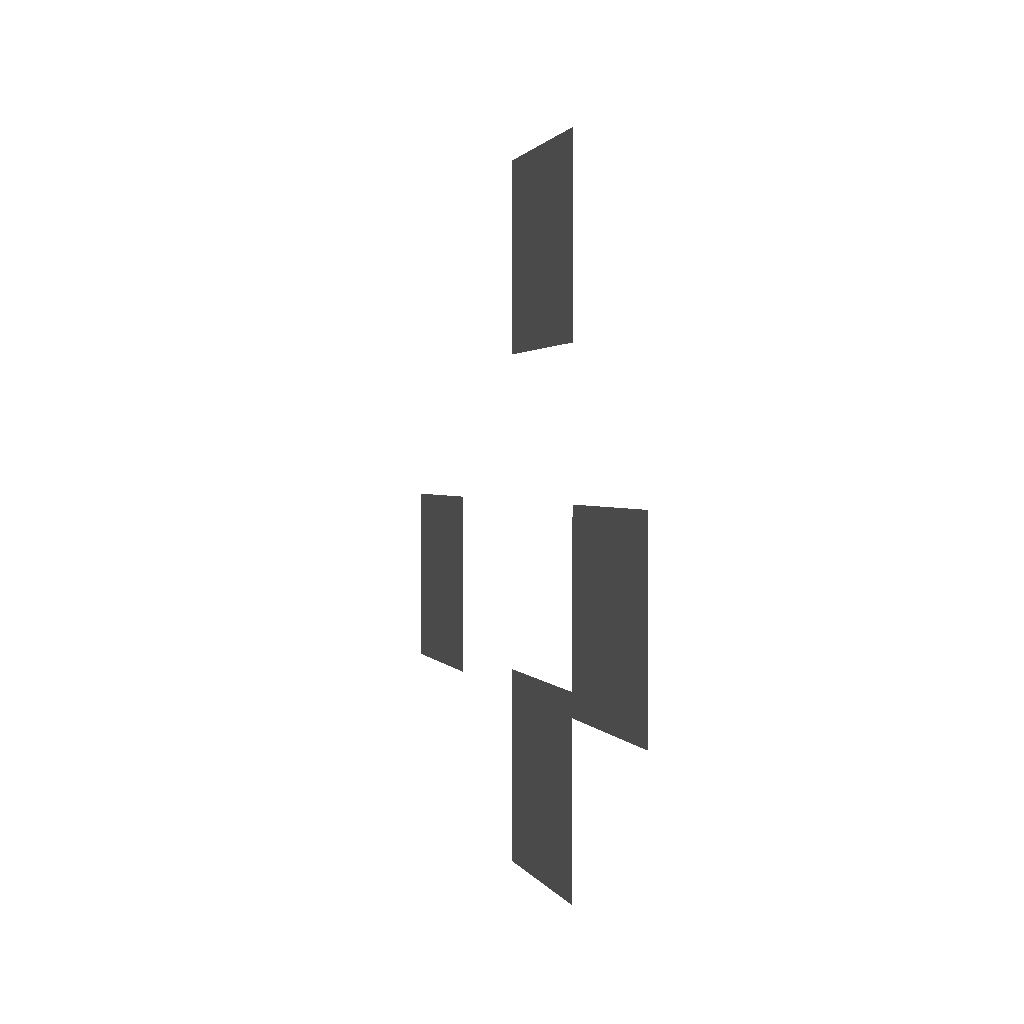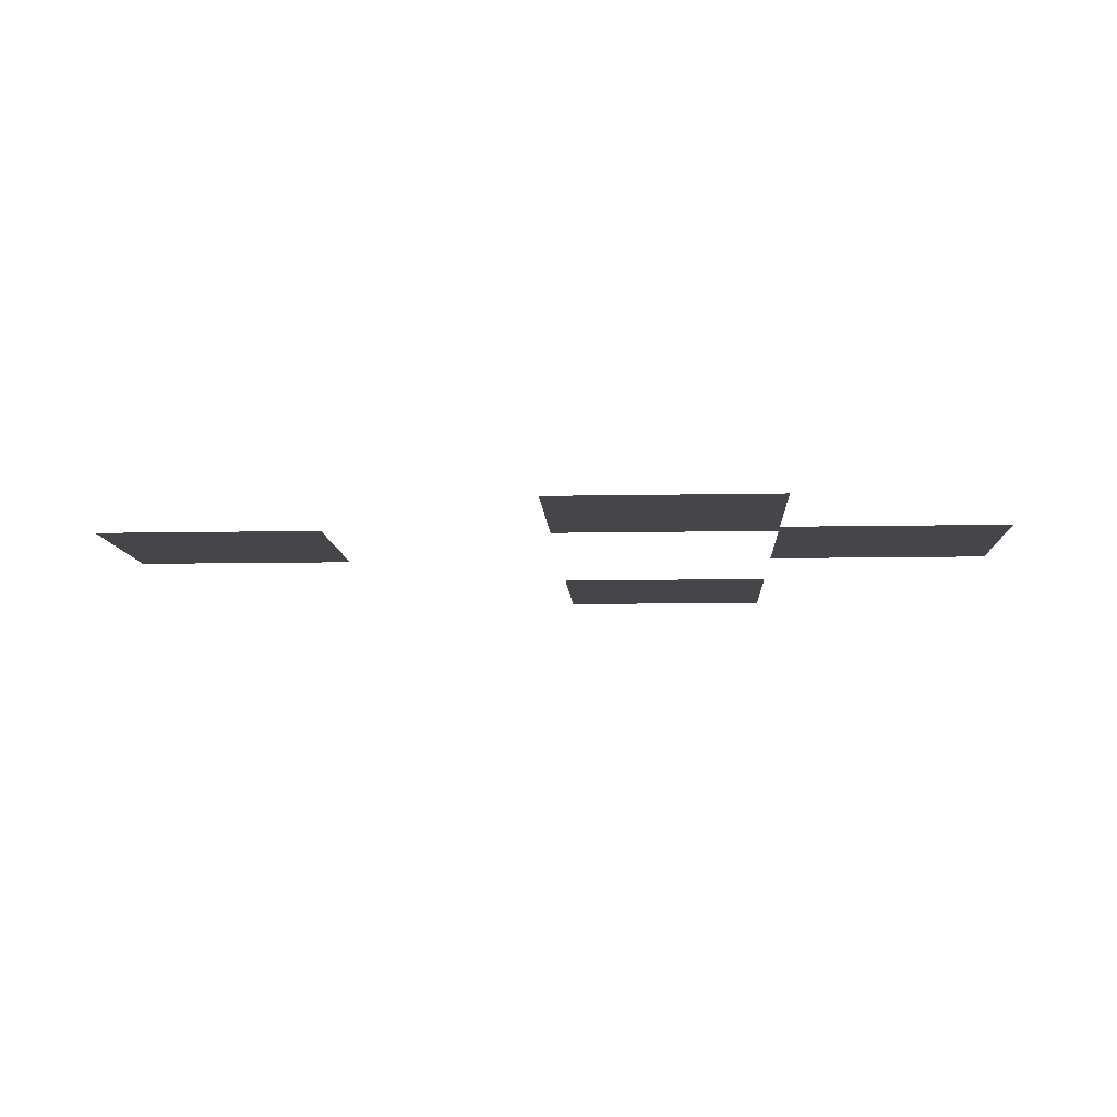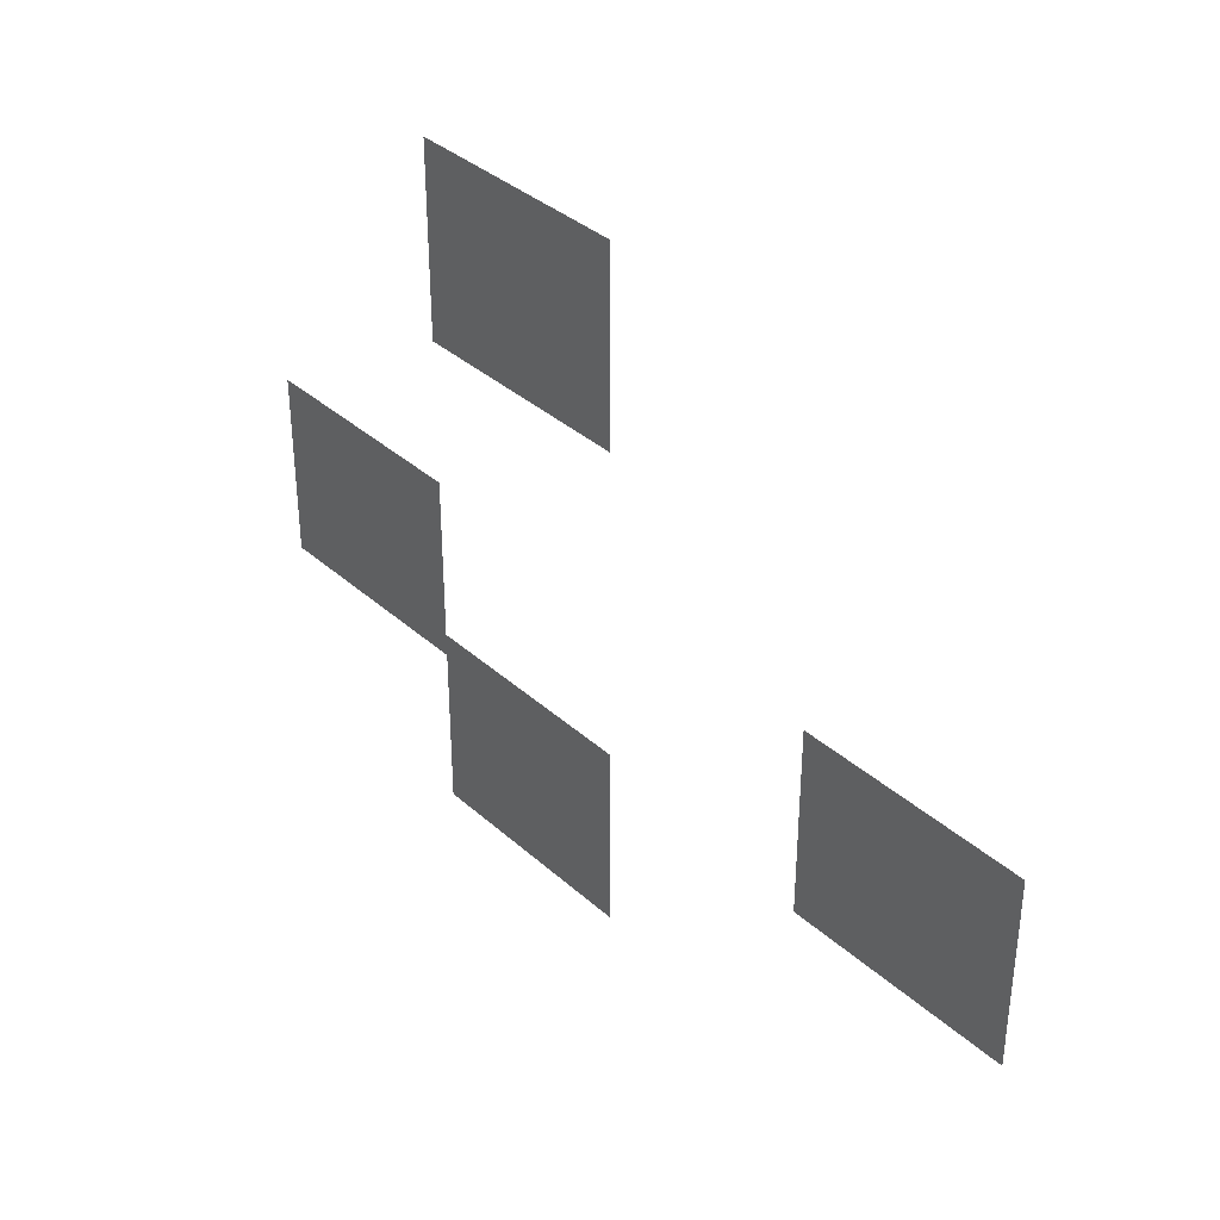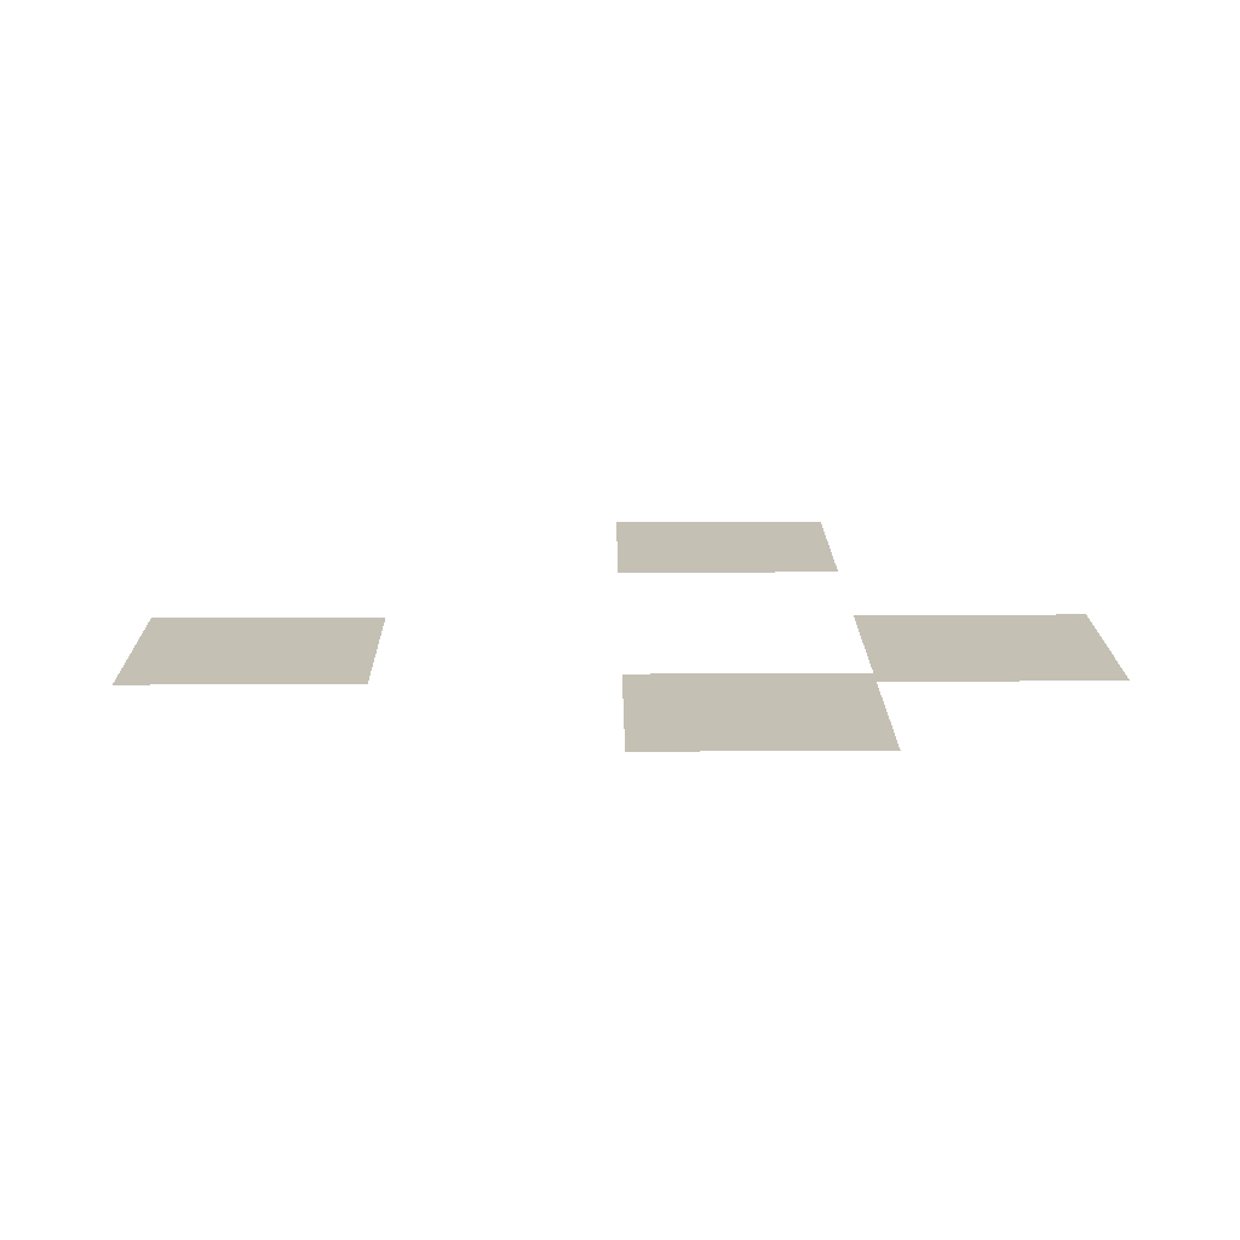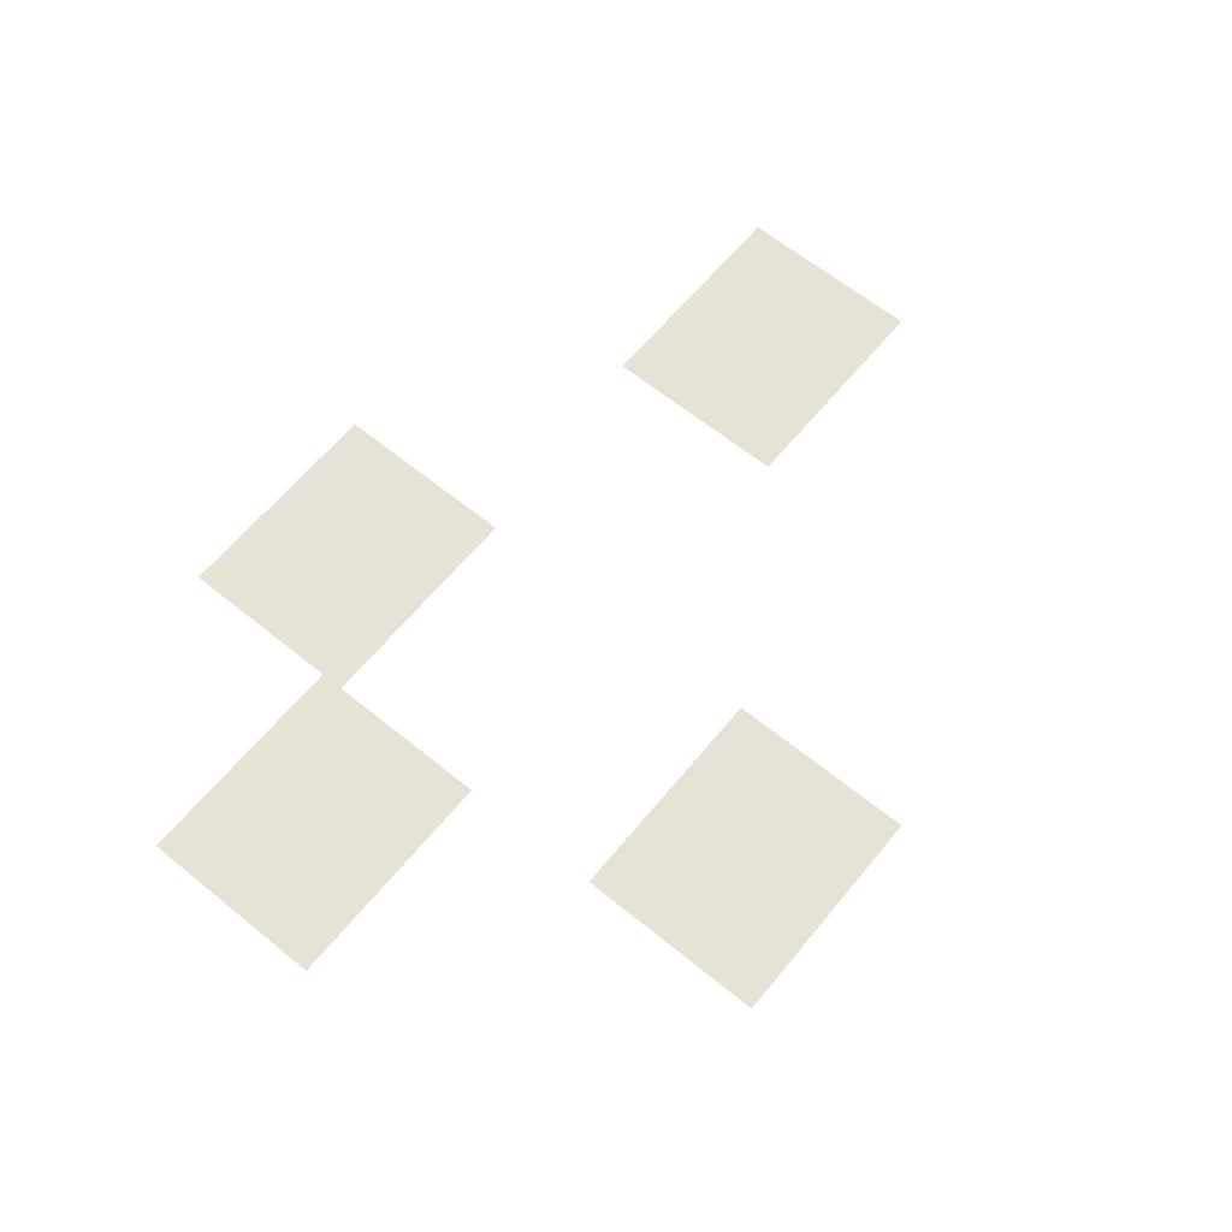
<metadata>
{"format":"obj","ext":"obj","renderer":"f3d","projection":"perspective","resolution":1024,"background":"white","views":[{"elev":1.3,"azim":76.4,"up":"+Y"},{"elev":-9.5,"azim":3.0,"up":"+Z"},{"elev":36.4,"azim":-131.0,"up":"+Y"},{"elev":18.4,"azim":-0.7,"up":"+Z"},{"elev":63.2,"azim":129.4,"up":"+Z"}]}
</metadata>
<code>
v -513 -375 0
v -855 -375 0
v -855 -90 0
v -513 -90 0
v -1197 -875 0
v -1539 -875 0
v -1539 -590 0
v -1197 -590 0
v -171 -875 0
v -513 -875 0
v -513 -590 0
v -171 -590 0
v -513 -1125 0
v -855 -1125 0
v -855 -840 0
v -513 -840 0
g RiverRules_mesh_0005
f 1 2 3 4
f 5 6 7 8
f 9 10 11 12
f 13 14 15 16

</code>
